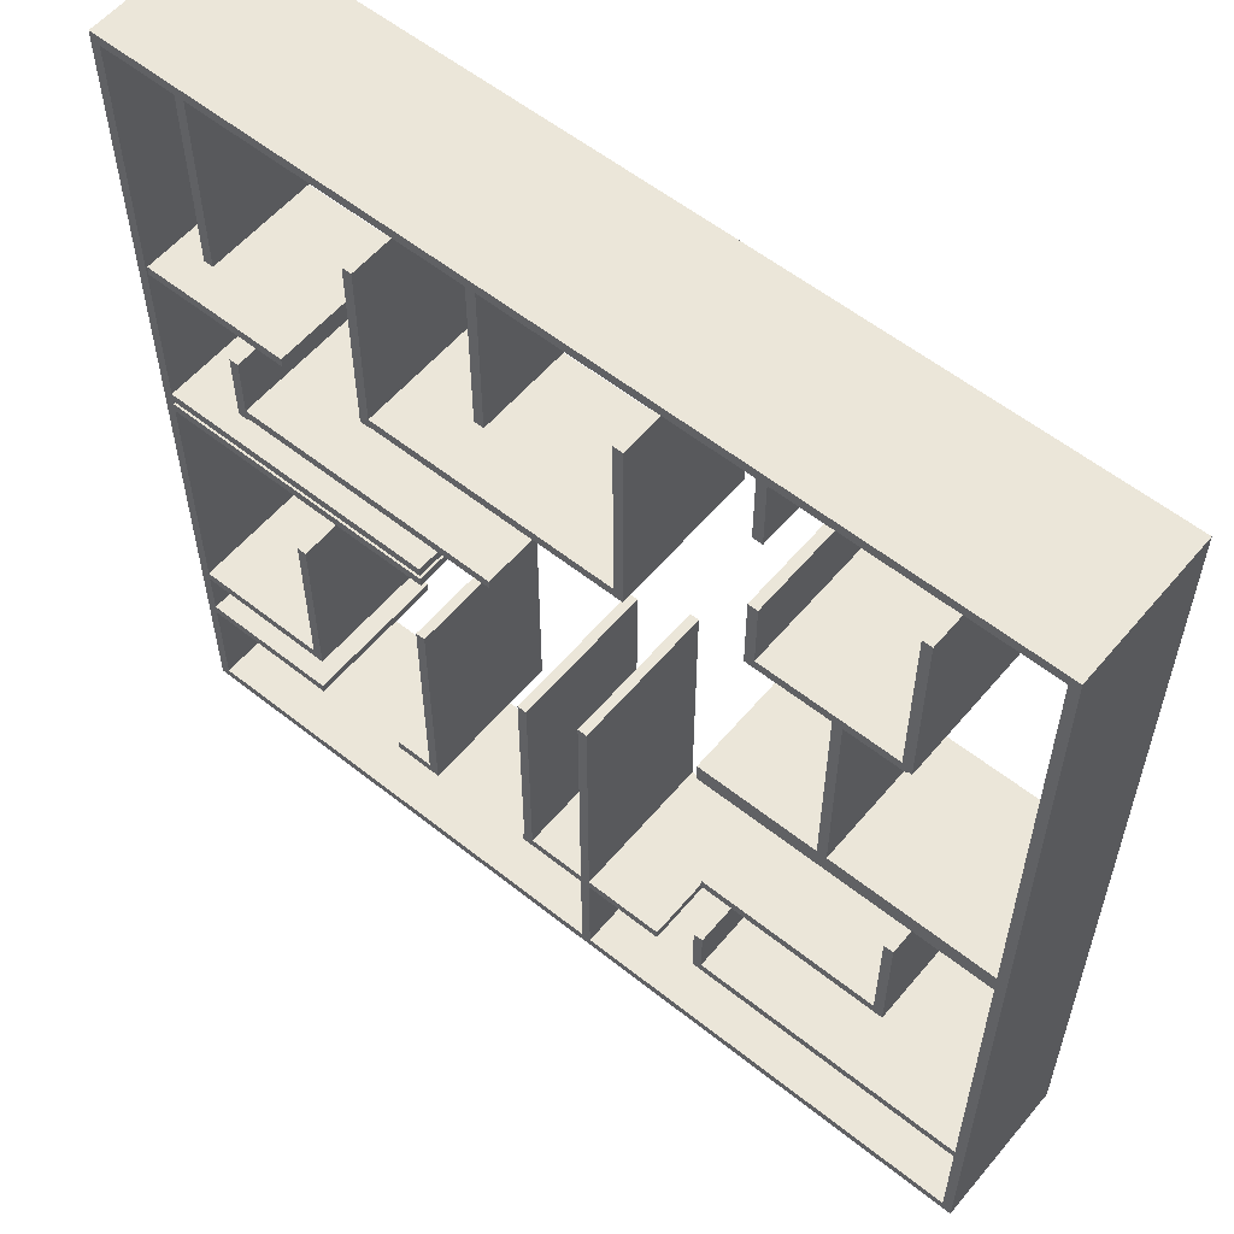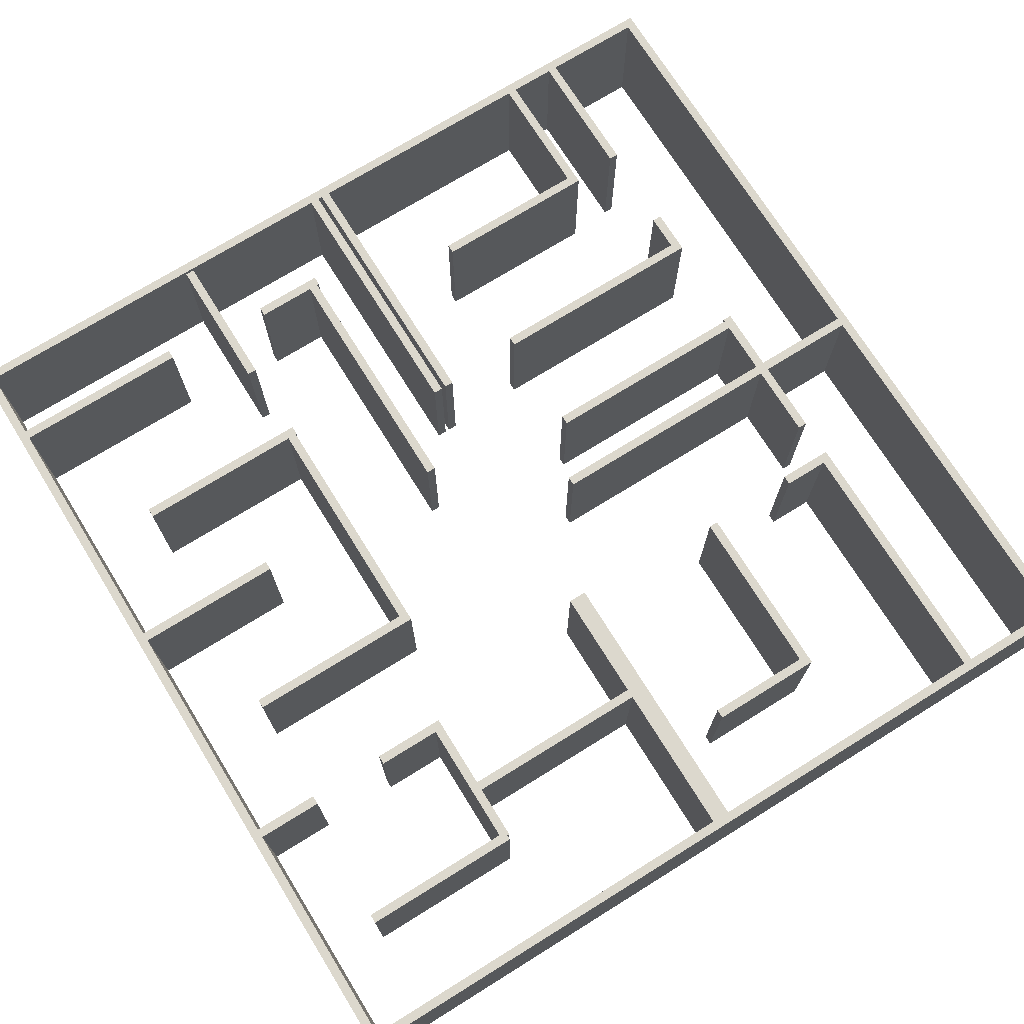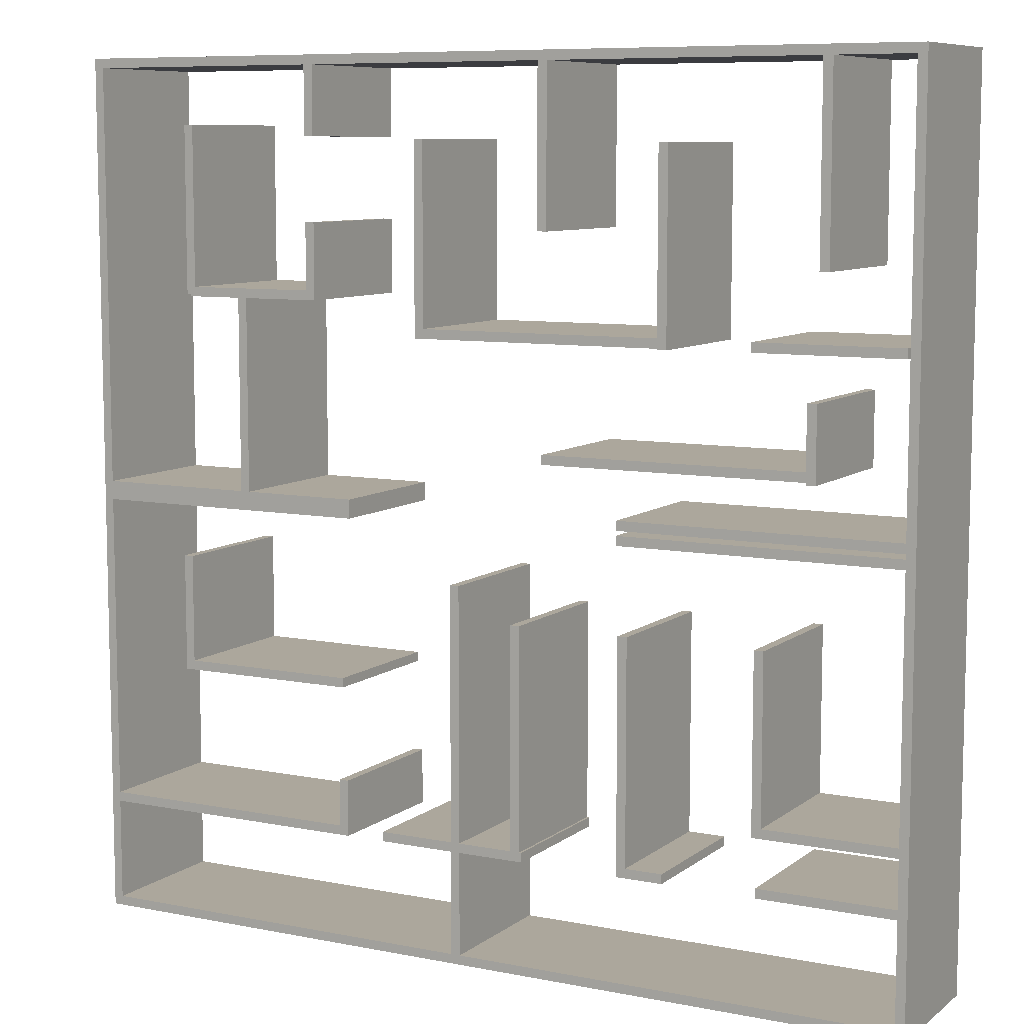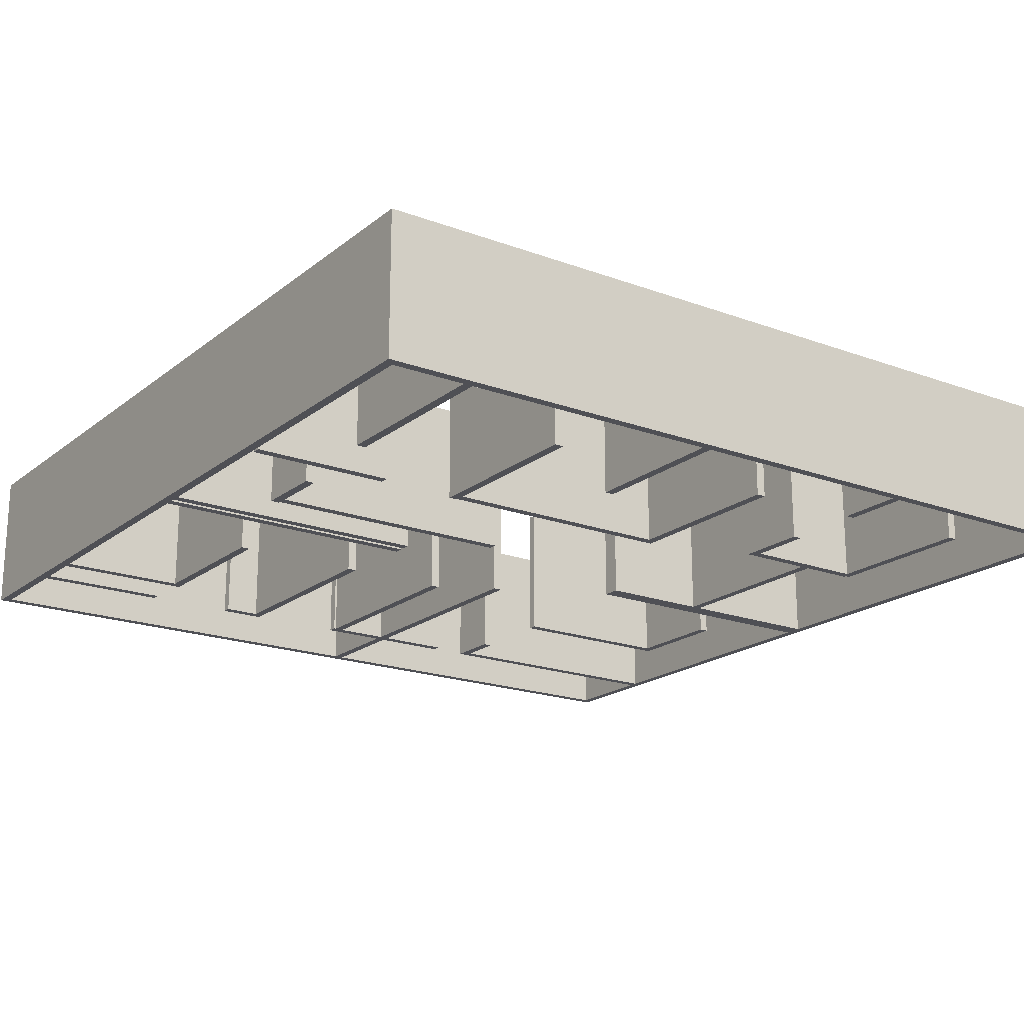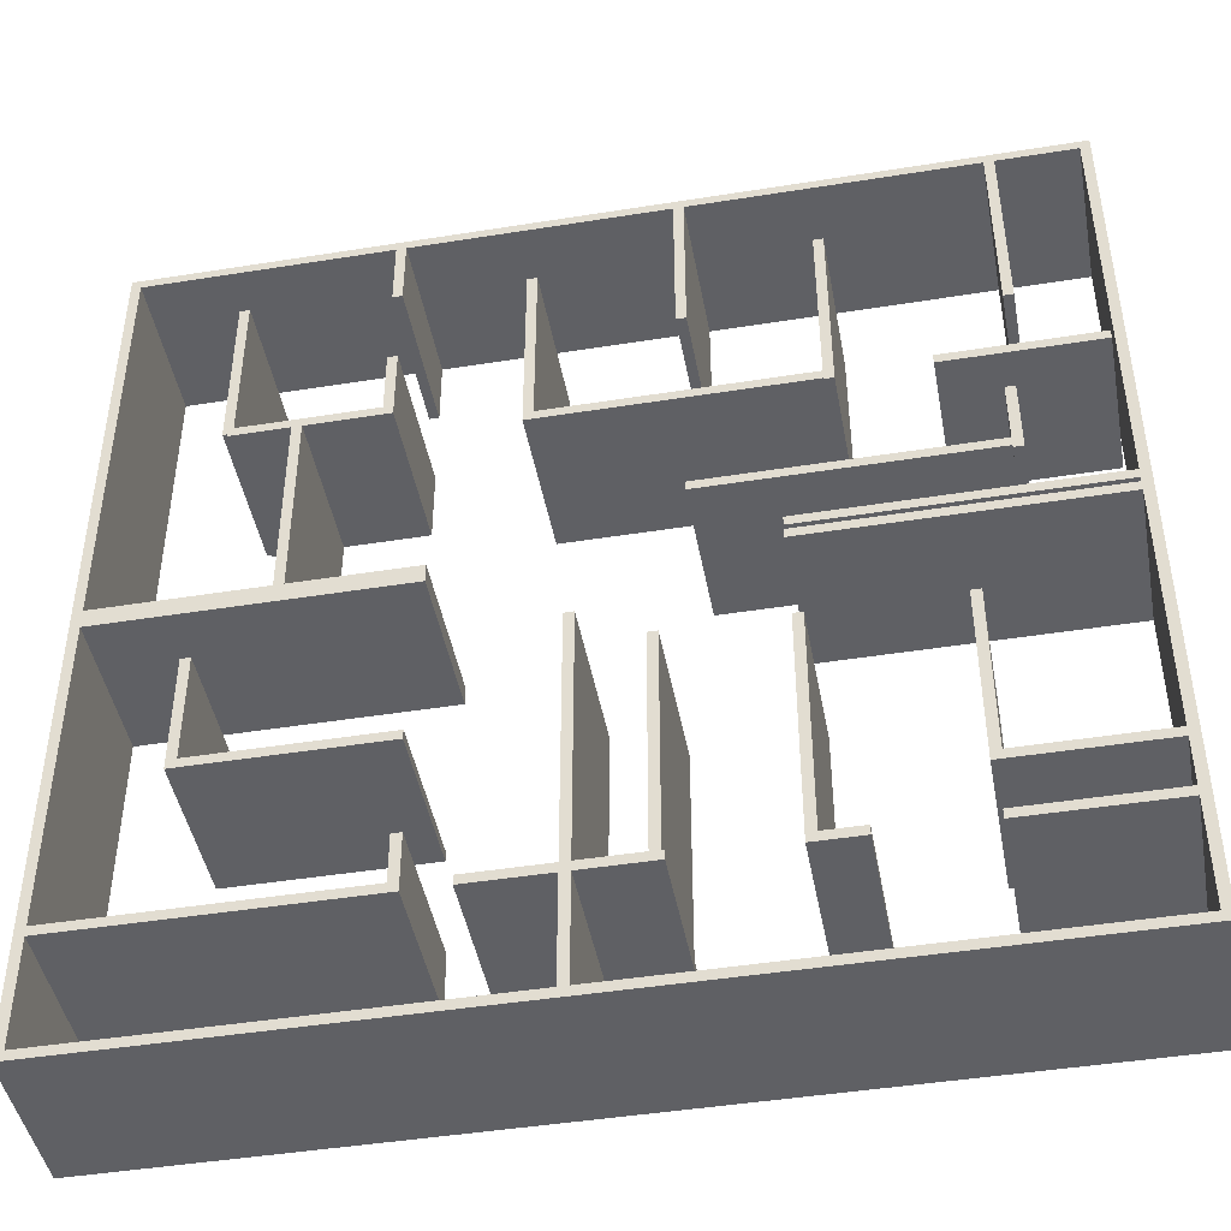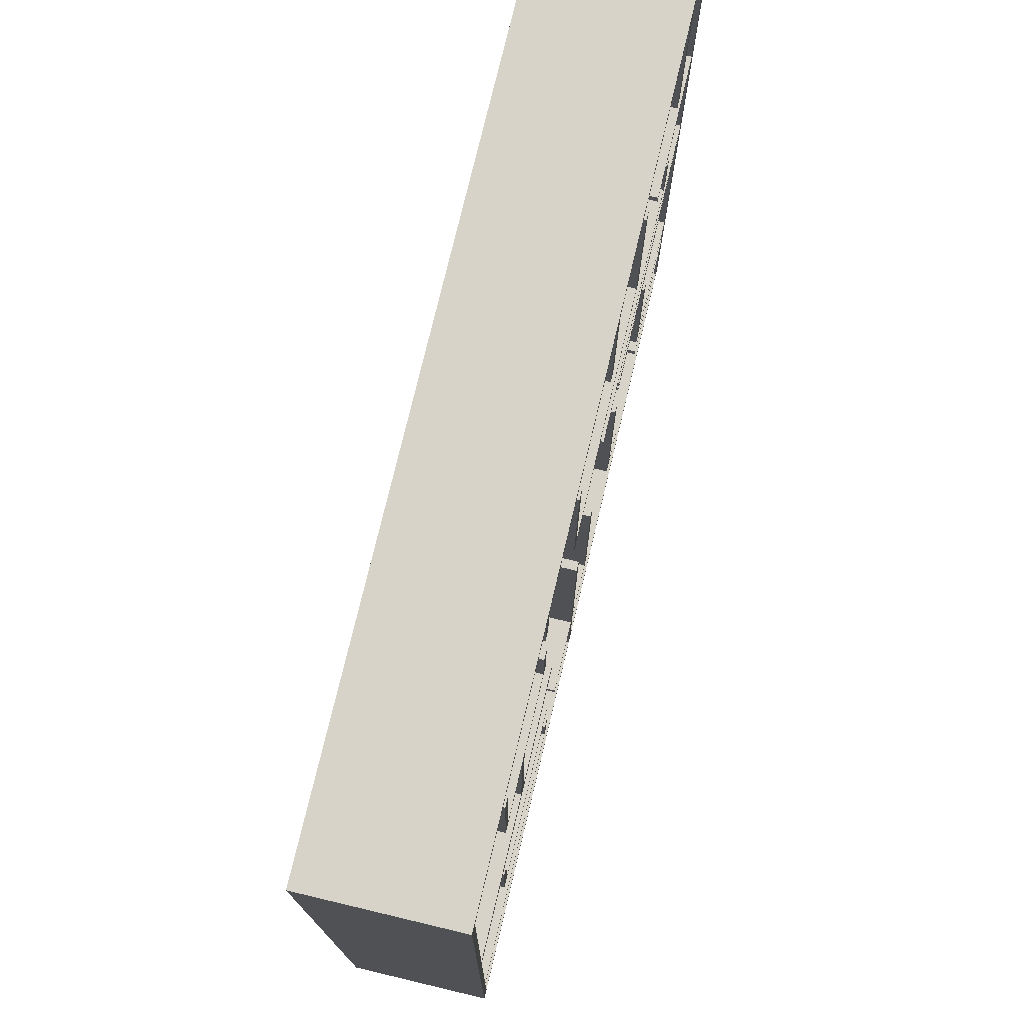
<metadata>
{"format":"obj","ext":"obj","renderer":"f3d","projection":"perspective","resolution":1024,"background":"white","views":[{"elev":57.1,"azim":-140.4,"up":"+Y"},{"elev":72.6,"azim":-121.8,"up":"+Z"},{"elev":8.4,"azim":28.4,"up":"+Y"},{"elev":-19.3,"azim":145.1,"up":"+Z"},{"elev":-45.0,"azim":10.5,"up":"+Y"},{"elev":75.8,"azim":-76.6,"up":"+Y"}]}
</metadata>
<code>
o obj_0
v -4 		-92 		31
v -4 		-92 		0
v -4 		-70 		0
v -4 		-70 		31
v -4 		-14 		0
v -4 		-14 		31
v -4 		-68 		31
v -4 		-68 		0
v -31 		-58 		0
v -31 		-58 		31
v -31 		-70 		31
v -31 		-70 		0
v -91 		-70 		31
v -91 		-70 		0
v -32 		-38 		31
v -32 		-38 		0
v -32 		-36 		0
v -32 		-36 		31
v -91 		-2 		31
v -91 		-2 		0
v -72 		-13 		31
v -72 		-13 		0
v -72 		-38 		0
v -72 		-38 		31
v -33 		-58 		0
v -33 		-58 		31
v -33 		-68 		0
v -33 		-68 		31
v -70 		-13 		31
v -70 		-13 		0
v -70 		-36 		31
v -70 		-36 		0
v -91 		-68 		0
v -91 		-68 		31
v -91 		-92 		31
v -91 		-92 		0
v 91 		-3 		31
v 91 		-3 		0
v 91 		0 		31
v 91 		0 		0
v 91 		-1 		0
v 91 		-1 		31
v 91 		-70 		31
v 91 		-70 		0
v 91 		-92 		0
v 91 		-92 		31
v 91 		-58 		31
v 91 		-58 		0
v 91 		-68 		0
v 91 		-68 		31
v 91 		-56 		0
v 91 		-56 		31
v -91 		91 		31
v -91 		91 		0
v -40 		91 		0
v -40 		91 		31
v -38 		91 		31
v -38 		91 		0
v 14 		91 		0
v 14 		91 		31
v 16 		91 		31
v 16 		91 		0
v 73 		91 		0
v 73 		91 		31
v 75 		91 		31
v 75 		91 		0
v 91 		91 		0
v 91 		91 		31
v 93 		93 		31
v 93 		93 		0
v -93 		93 		0
v -93 		93 		31
v -69 		43.5 		0
v -69 		43.5 		31
v -70 		43.5 		31
v -70 		43.5 		0
v -68 		79 		31
v -68 		79 		0
v -70 		79 		0
v -70 		79 		31
v -12 		76 		31
v -12 		76 		0
v -14 		76 		0
v -14 		76 		31
v -38 		76.5 		0
v -38 		76.5 		31
v -40 		76.5 		31
v -40 		76.5 		0
v -38 		59 		31
v -38 		59 		0
v -40 		59 		0
v -40 		59 		31
v -40 		45 		31
v -40 		45 		0
v -68 		45 		0
v -68 		45 		31
v 16 		58 		0
v 16 		58 		31
v 14 		58 		31
v 14 		58 		0
v 31.5 		2 		31
v 31.5 		2 		0
v 31.5 		0 		0
v 31.5 		0 		31
v 90.5 		36 		31
v 90.5 		36 		0
v 90.5 		38 		0
v 90.5 		38 		31
v -93 		0 		0
v 93 		0 		0
v -93 		-94 		31
v -93 		-94 		0
v 93 		-94 		0
v 93 		-94 		31
v -6 		-92 		0
v -6 		-92 		31
v -14 		36 		0
v -14 		36 		31
v 15 		14 		31
v 15 		14 		0
v 15 		12 		0
v 15 		12 		31
v -12 		38 		31
v -12 		38 		0
v -30 		0 		31
v -30 		0 		0
v -30 		2 		0
v -30 		2 		31
v -38 		43 		31
v -38 		43 		0
v -69 		43 		0
v -69 		43 		31
v -57 		43 		31
v -57 		43 		0
v -57 		2 		0
v -57 		2 		31
v -55 		2 		31
v -55 		2 		0
v -55 		43 		0
v -55 		43 		31
v -91 		2 		0
v -91 		2 		31
v 40 		38 		0
v 40 		36 		0
v 40 		35.75 		0
v 42 		35.75 		0
v 71 		14 		0
v 71 		12 		0
v 73 		27 		0
v 73 		11.5 		0
v 71 		11.5 		0
v 71 		27 		0
v 59.5 		36 		0
v 59.5 		38 		0
v 40 		75.25 		0
v 42 		75.25 		0
v 75 		51.5 		0
v 73 		51.5 		0
v 91 		2 		0
v -30 		-2 		0
v 31.5 		-1 		0
v 31.5 		-3 		0
v -6 		-70 		0
v -22.5 		-70 		0
v -22.5 		-68 		0
v -6 		-68 		0
v 42 		-70 		0
v 32 		-70 		0
v 34 		-68 		0
v 42 		-68 		0
v 61 		-58 		0
v 61 		-21 		0
v 34 		-21 		0
v 32 		-21 		0
v 63 		-21 		0
v 63 		-56 		0
v 62 		-70 		0
v 62 		-68 		0
v 10 		-21 		0
v 10 		-68 		0
v 8 		-68 		0
v 8 		-21 		0
v 10.5 		-70 		0
v 10.5 		-68 		0
v -6 		-14 		0
v 42 		35.75 		31
v 40 		35.75 		31
v 40 		36 		31
v 40 		38 		31
v 59.5 		38 		31
v 59.5 		36 		31
v 73 		11.5 		31
v 71 		11.5 		31
v 73 		27 		31
v 71 		27 		31
v 71 		12 		31
v 71 		14 		31
v 75 		51.5 		31
v 73 		51.5 		31
v 42 		75.25 		31
v 40 		75.25 		31
v 91 		2 		31
v -30 		-2 		31
v 93 		0 		31
v -93 		0 		31
v 31.5 		-1 		31
v 31.5 		-3 		31
v -6 		-14 		31
v -22.5 		-68 		31
v -22.5 		-70 		31
v -6 		-70 		31
v -6 		-68 		31
v 42 		-70 		31
v 42 		-68 		31
v 32 		-70 		31
v 34 		-68 		31
v 61 		-21 		31
v 34 		-21 		31
v 32 		-21 		31
v 61 		-58 		31
v 62 		-68 		31
v 62 		-70 		31
v 63 		-21 		31
v 63 		-56 		31
v 10.5 		-70 		31
v 10.5 		-68 		31
v 10 		-21 		31
v 8 		-21 		31
v 8 		-68 		31
v 10 		-68 		31
g group_0_40919
f 53 54 55
f 53 55 56
f 57 58 59
f 57 59 60
f 61 62 64
f 64 62 63
f 65 66 67
f 65 67 68
f 69 70 71
f 69 71 72
f 73 74 75
f 73 75 76
f 56 55 87
f 77 78 79
f 77 79 80
f 80 79 76
f 80 76 75
f 81 82 83
f 81 83 84
f 85 86 87
f 85 87 88
f 87 55 88
f 98 97 62
f 98 62 61
f 58 57 85
f 86 85 57
f 89 90 91
f 89 91 92
f 93 94 95
f 93 95 96
f 92 91 94
f 92 94 93
f 97 98 99
f 97 99 100
f 81 124 82
f 99 60 100
f 59 100 60
f 129 90 89
f 77 96 78
f 95 78 96
f 101 102 103
f 101 103 104
f 105 106 107
f 105 107 108
f 70 67 66
f 70 66 63
f 70 63 62
f 70 62 59
f 58 71 59
f 55 71 58
f 54 71 55
f 70 59 71
f 118 84 117
f 83 117 84
f 119 120 121
f 119 121 122
f 144 118 117
f 81 123 124
f 123 143 124
f 125 126 127
f 125 127 128
f 90 129 130
f 74 73 131
f 74 131 132
f 133 134 135
f 133 135 136
f 137 138 139
f 137 139 140
f 132 131 134
f 132 134 133
f 140 139 130
f 140 130 129
f 128 127 137
f 141 142 135
f 136 135 142
f 137 127 138
f 97 59 62
f 58 85 88
f 58 88 55
f 82 124 83
f 97 100 59
f 91 90 94
f 90 130 94
f 76 79 95
f 78 95 79
f 76 95 73
f 121 120 148
f 143 146 144
f 155 156 143
f 145 144 146
f 151 148 150
f 148 147 150
f 149 150 147
f 149 147 152
f 106 153 154
f 106 154 107
f 146 143 156
f 66 157 158
f 66 158 63
f 40 103 159
f 102 159 103
f 109 71 141
f 54 141 71
f 110 40 159
f 67 70 159
f 110 159 70
f 122 121 148
f 122 148 196
f 147 120 119
f 146 186 187
f 146 187 145
f 118 144 188
f 189 143 123
f 188 144 145
f 188 145 187
f 189 155 143
f 186 146 200
f 190 154 153
f 190 153 191
f 150 192 193
f 150 193 151
f 194 149 152
f 194 152 195
f 197 147 119
f 196 148 151
f 196 151 193
f 195 152 147
f 195 147 197
f 192 150 149
f 192 149 194
f 191 153 106
f 191 106 105
f 108 107 154
f 108 154 190
f 157 198 199
f 157 199 158
f 200 156 155
f 200 155 201
f 201 155 189
f 200 146 156
f 158 64 63
f 64 158 199
f 198 157 66
f 198 66 65
f 101 202 102
f 159 102 202
f 54 53 141
f 142 141 53
f 68 159 202
f 159 68 67
f 39 104 103
f 39 103 40
f 70 204 110
f 204 70 69
f 205 71 109
f 72 71 205
f 118 123 84
f 81 84 123
f 137 140 133
f 137 133 136
f 74 132 133
f 129 93 140
f 140 96 133
f 137 125 128
f 136 125 137
f 142 205 136
f 56 87 57
f 98 61 60
f 87 86 57
f 140 93 96
f 60 99 98
f 92 93 89
f 129 89 93
f 74 96 75
f 74 133 96
f 77 80 96
f 75 96 80
f 196 119 122
f 189 123 188
f 118 188 123
f 188 186 189
f 187 186 188
f 189 186 200
f 196 197 119
f 195 197 194
f 192 194 197
f 192 197 196
f 192 196 193
f 108 190 191
f 108 191 105
f 201 189 200
f 199 198 64
f 198 65 64
f 101 104 202
f 39 202 104
f 53 205 142
f 125 136 205
f 39 204 202
f 68 202 204
f 205 53 72
f 53 56 72
f 56 57 72
f 57 60 72
f 69 72 60
f 69 60 61
f 69 61 64
f 69 64 65
f 69 65 68
f 69 68 204
f 147 148 120
f 83 124 117
f 143 144 124
f 117 124 144
f 135 134 139
f 135 139 138
f 73 95 134
f 131 73 134
f 134 95 139
f 94 139 95
f 130 139 94
f 127 126 138
f 135 138 126
f 126 109 135
f 141 135 109
g group_0_15277357
f 1 2 3
f 1 3 4
f 5 6 8
f 7 8 6
f 9 10 12
f 11 12 10
f 13 14 12
f 13 12 11
f 10 9 25
f 10 25 26
f 15 16 17
f 15 17 18
f 23 24 22
f 21 22 24
f 26 25 27
f 26 27 28
f 24 23 16
f 24 16 15
f 29 30 22
f 29 22 21
f 31 32 30
f 31 30 29
f 18 17 32
f 18 32 31
f 33 34 27
f 28 27 34
f 35 36 14
f 35 14 13
f 34 33 20
f 34 20 19
f 37 38 52
f 39 40 41
f 39 41 42
f 43 44 45
f 43 45 46
f 47 48 49
f 47 49 50
f 52 38 51
f 22 30 32
f 17 16 32
f 16 23 32
f 22 32 23
f 12 14 27
f 33 27 14
f 33 109 20
f 14 112 33
f 36 112 14
f 44 49 113
f 49 48 113
f 48 51 113
f 110 113 51
f 110 51 38
f 41 110 38
f 40 110 41
f 111 112 113
f 111 113 114
f 2 46 45
f 2 1 46
f 35 116 36
f 115 36 116
f 20 126 160
f 161 41 38
f 161 38 162
f 163 164 165
f 163 165 166
f 167 168 169
f 167 169 170
f 175 176 172
f 168 174 169
f 173 169 174
f 171 172 176
f 48 171 176
f 48 176 51
f 44 177 178
f 44 178 49
f 179 180 181
f 179 181 182
f 8 181 3
f 183 3 181
f 183 181 180
f 183 180 184
f 5 8 166
f 185 5 166
f 163 166 8
f 8 3 163
f 115 163 3
f 115 3 2
f 12 27 9
f 126 20 109
f 25 9 27
f 203 160 126
f 203 126 125
f 203 19 160
f 20 160 19
f 110 114 113
f 114 110 204
f 111 109 112
f 205 109 111
f 111 114 1
f 116 111 1
f 35 111 116
f 46 1 114
f 206 161 162
f 206 162 207
f 207 162 38
f 207 38 37
f 42 41 161
f 42 161 206
f 6 5 185
f 6 185 208
f 209 165 164
f 209 164 210
f 210 164 163
f 210 163 211
f 212 166 165
f 212 165 209
f 211 163 115
f 211 115 116
f 208 185 166
f 208 166 212
f 213 167 170
f 213 170 214
f 219 168 215
f 215 168 167
f 215 167 213
f 170 169 216
f 170 216 214
f 217 175 172
f 218 173 174
f 218 174 219
f 168 219 174
f 217 172 171
f 217 171 220
f 216 169 218
f 218 169 173
f 221 178 177
f 221 177 222
f 222 177 44
f 222 44 43
f 223 175 217
f 223 224 176
f 223 176 175
f 47 220 48
f 171 48 220
f 52 51 176
f 52 176 224
f 178 221 49
f 50 49 221
f 225 183 184
f 225 184 226
f 4 3 183
f 4 183 225
f 227 179 182
f 227 182 228
f 228 182 181
f 228 181 229
f 230 180 179
f 230 179 227
f 229 181 8
f 229 8 7
f 226 184 180
f 226 180 230
f 42 206 207
f 42 207 37
f 210 211 212
f 210 212 209
f 214 216 213
f 215 213 216
f 215 216 219
f 217 220 224
f 216 218 219
f 223 217 224
f 220 47 224
f 52 224 47
f 50 221 43
f 222 43 221
f 228 229 230
f 228 230 227
f 226 230 225
f 230 229 225
f 4 225 229
f 4 229 7
f 208 212 7
f 6 208 7
f 4 7 212
f 212 211 4
f 1 4 211
f 1 211 116
f 19 203 125
f 31 29 21
f 21 24 31
f 24 15 31
f 18 31 15
f 26 28 10
f 11 10 28
f 13 11 28
f 13 28 34
f 205 111 34
f 19 205 34
f 125 205 19
f 13 34 111
f 35 13 111
f 204 39 42
f 204 42 37
f 204 37 52
f 47 114 52
f 50 114 47
f 43 114 50
f 46 114 43
f 204 52 114
f 109 33 112
f 36 115 112
f 115 2 112
f 113 112 2
f 113 2 45
f 45 44 113

</code>
